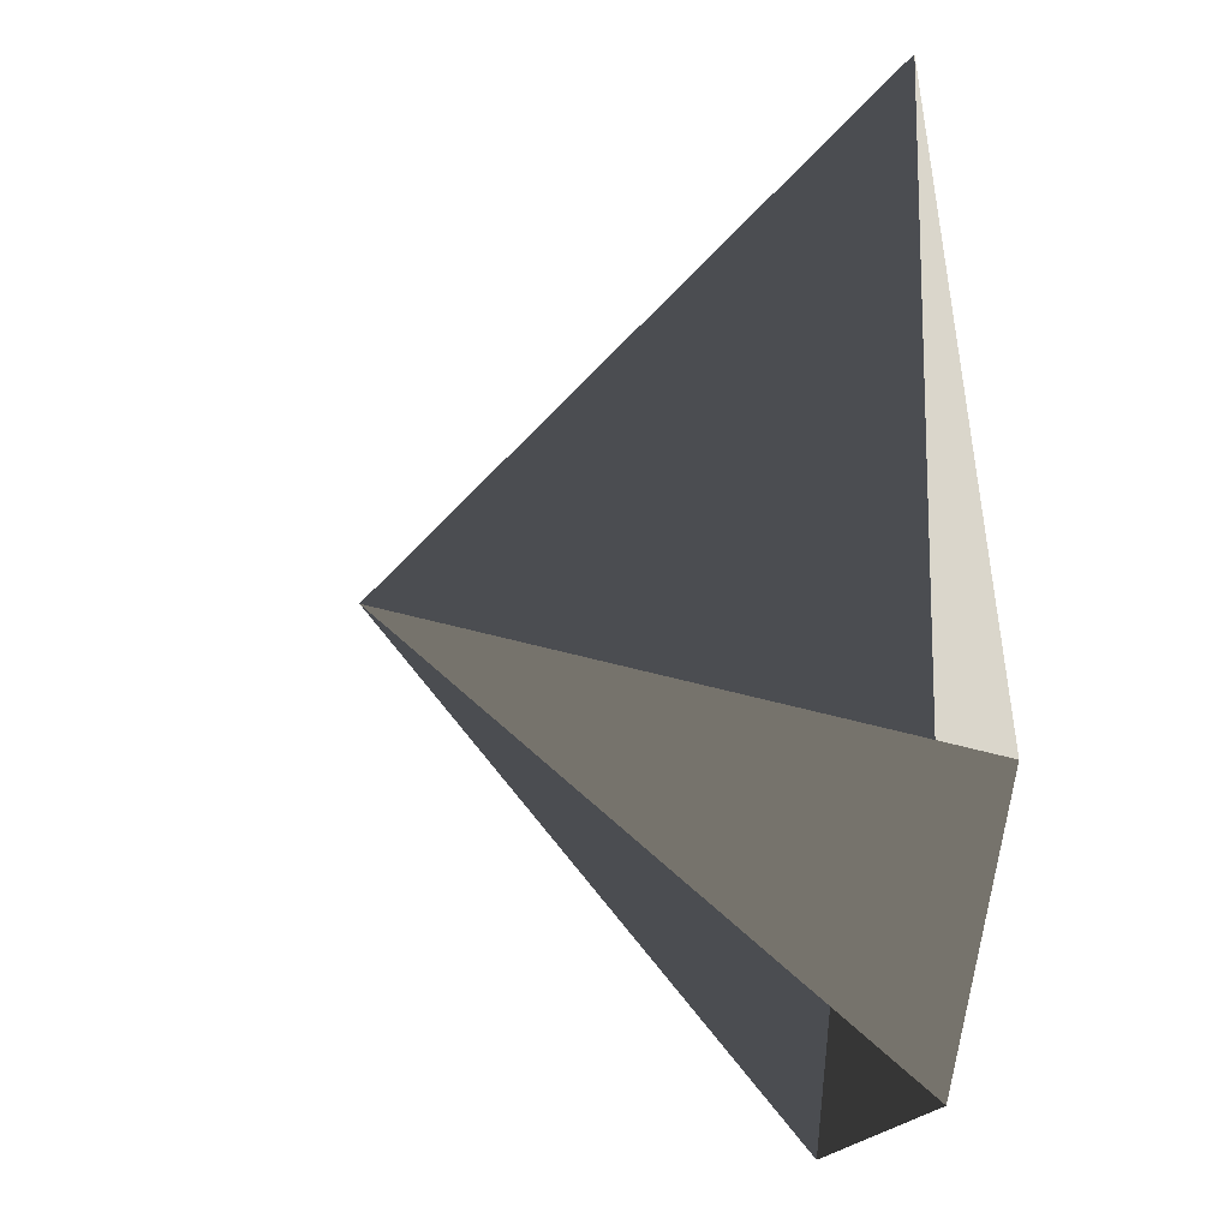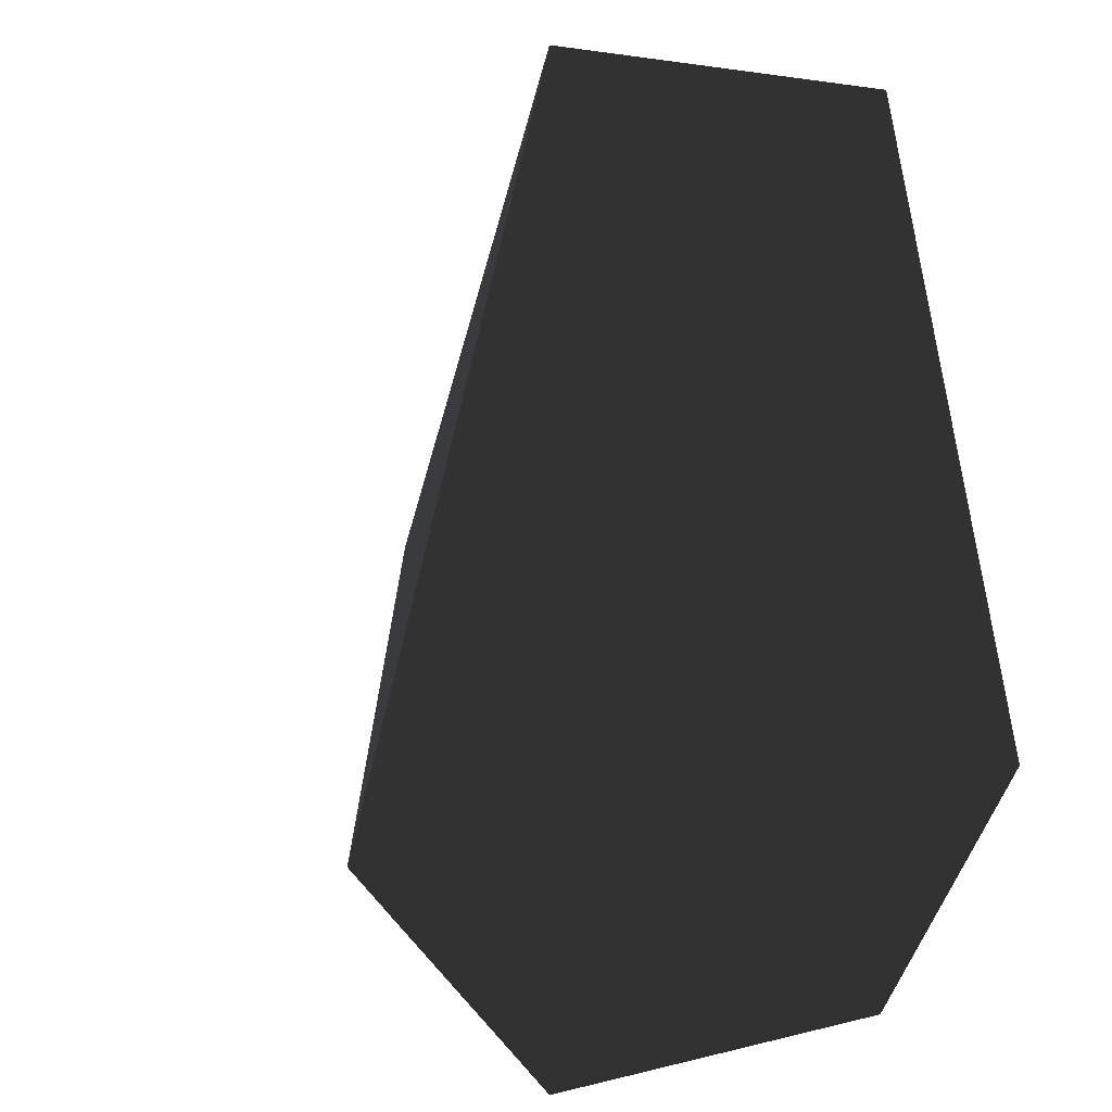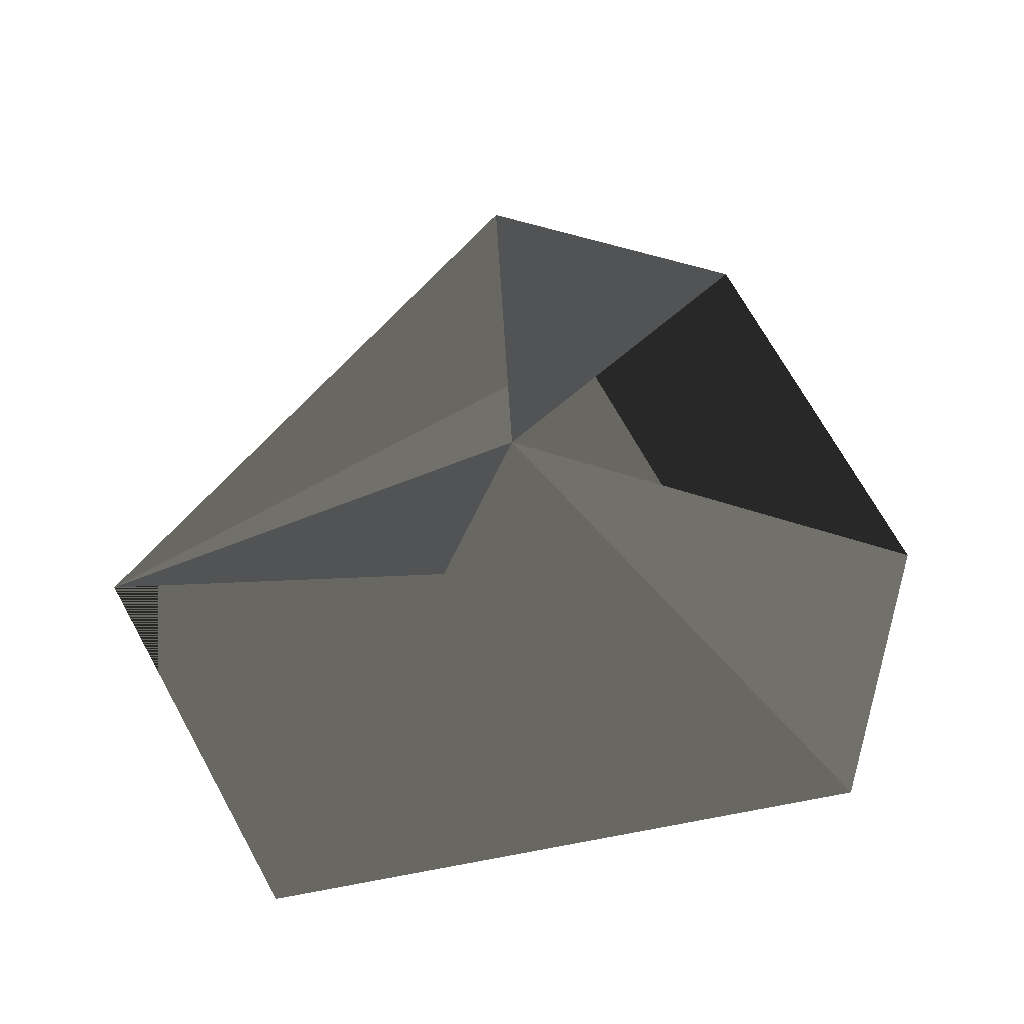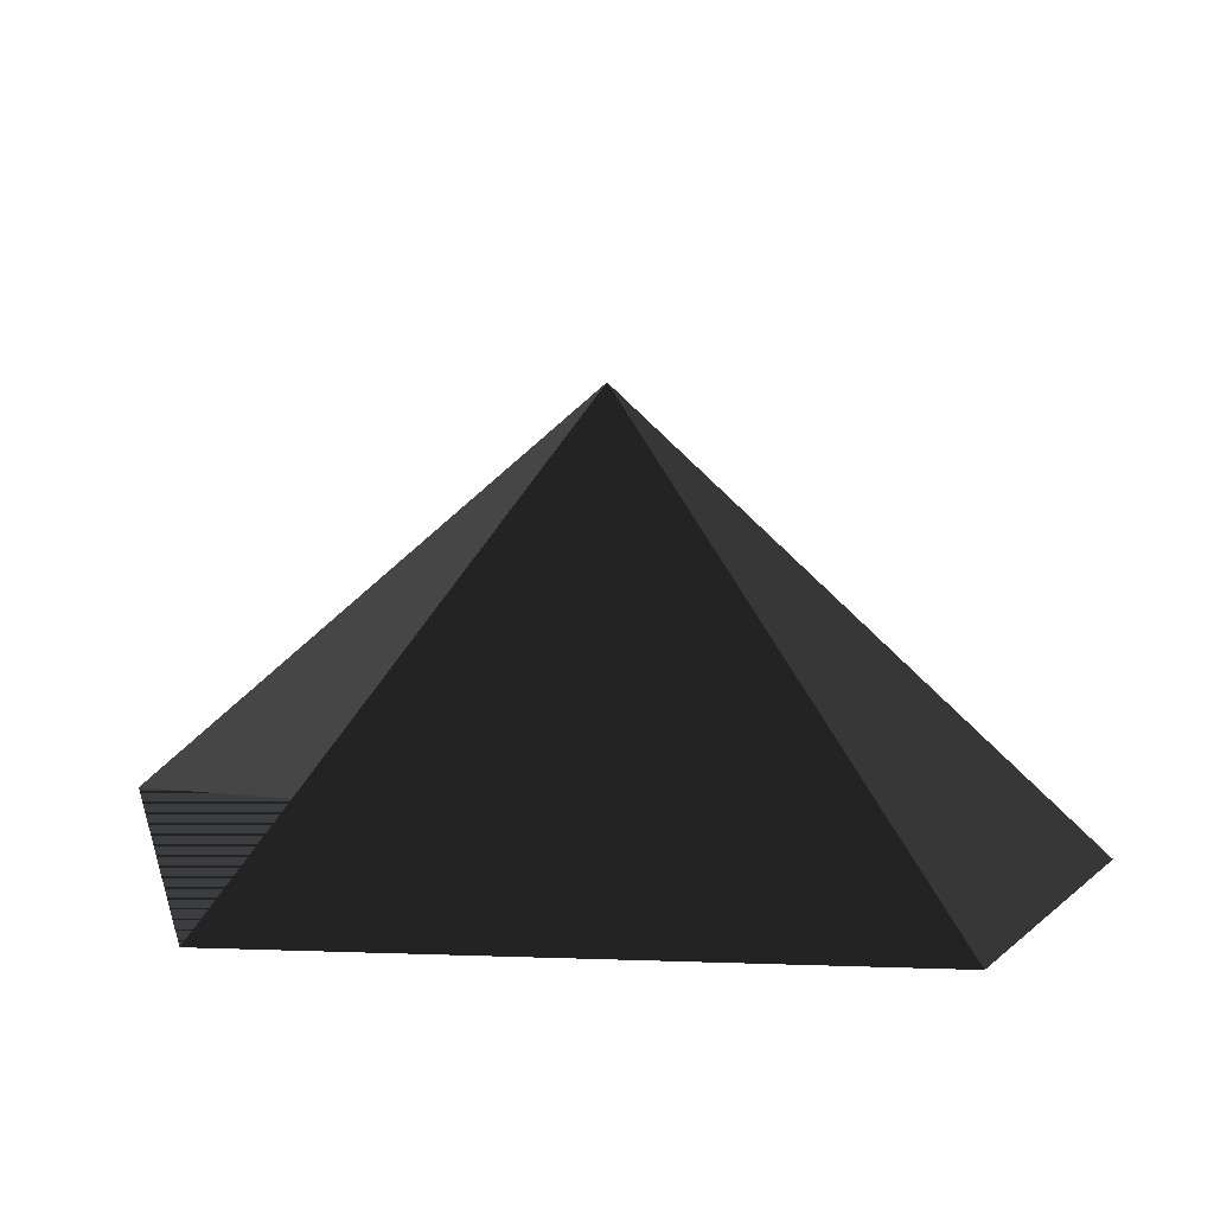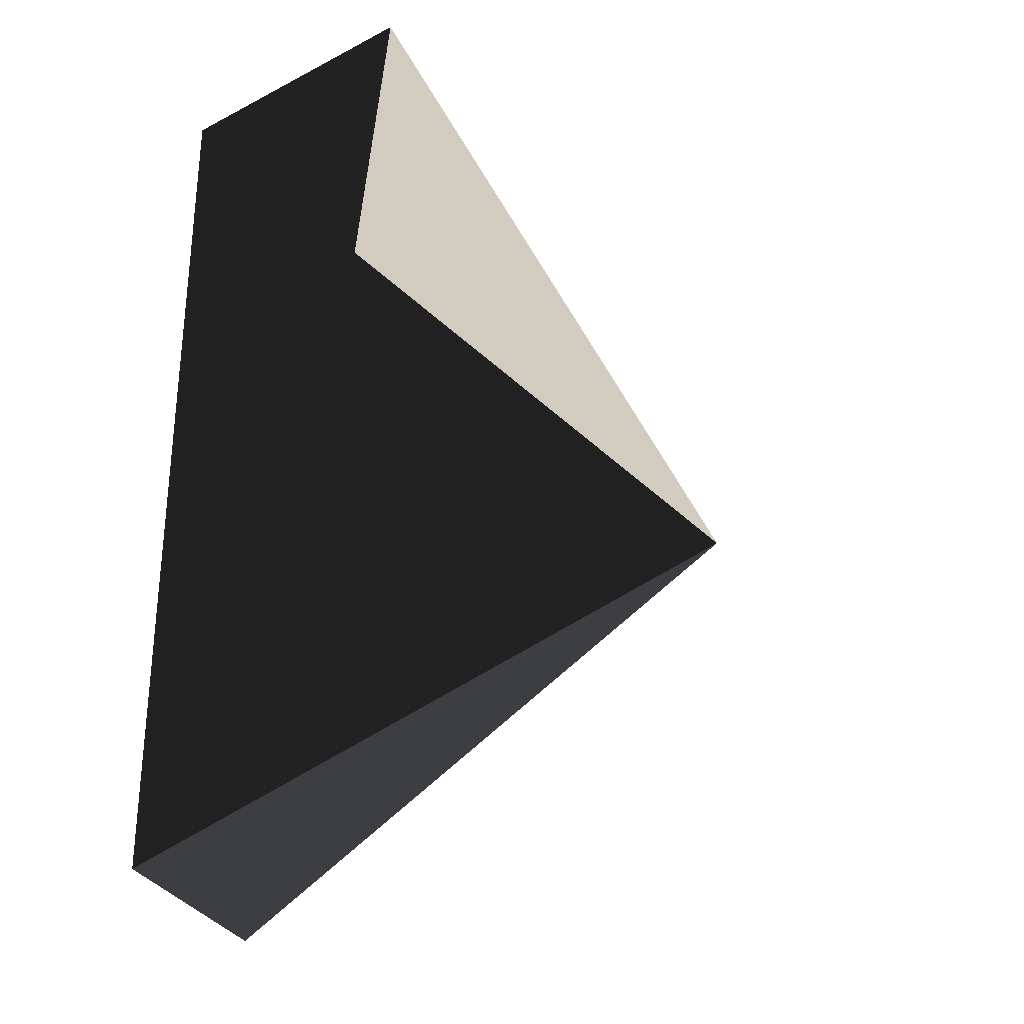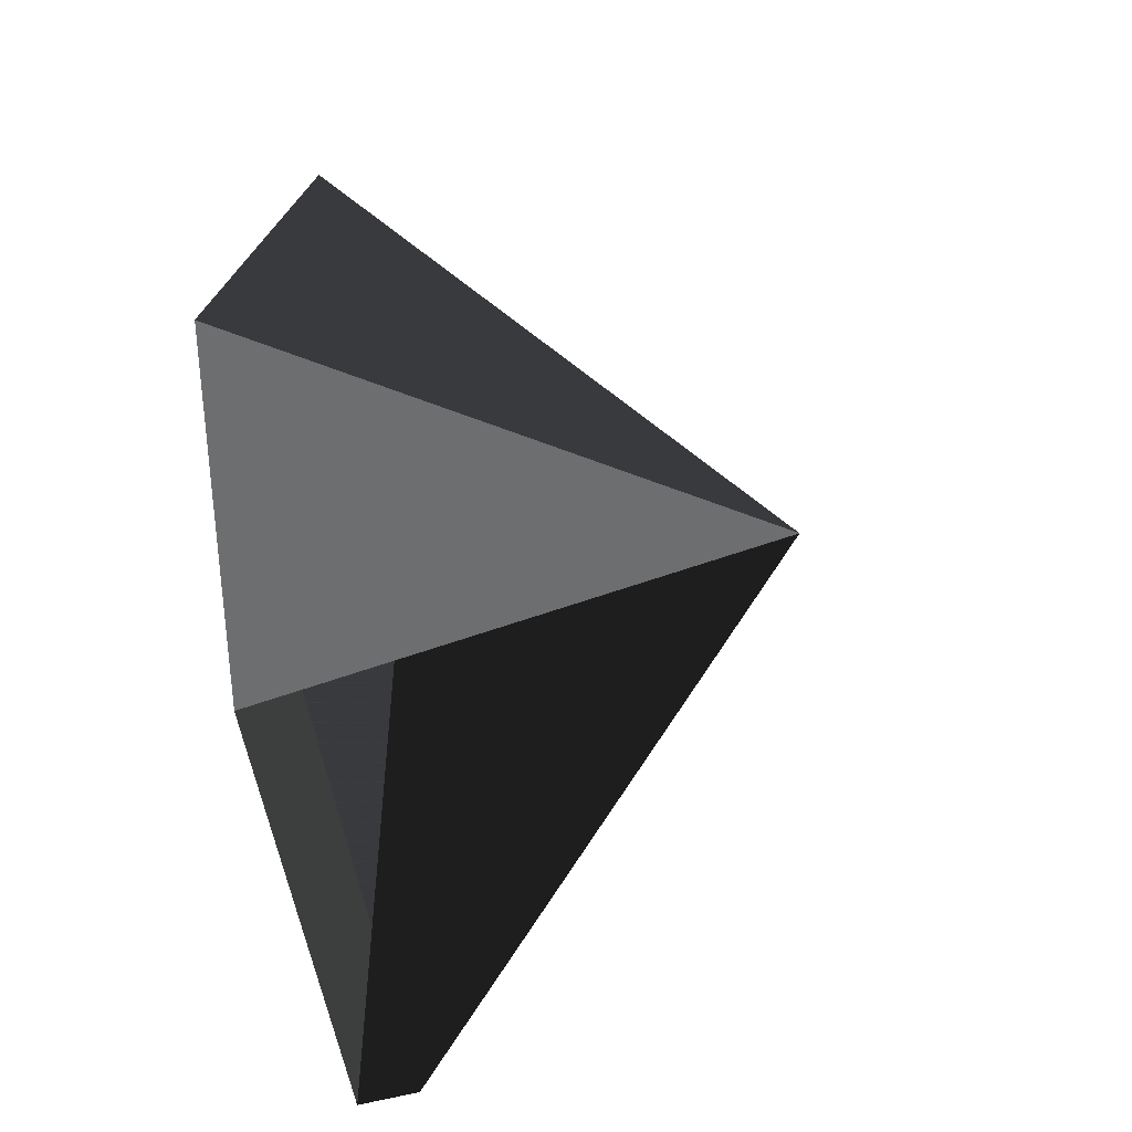
<metadata>
{"format":"obj","ext":"obj","renderer":"f3d","projection":"perspective","resolution":1024,"background":"white","views":[{"elev":-15.8,"azim":-99.2,"up":"+Z"},{"elev":3.0,"azim":-44.0,"up":"+Z"},{"elev":70.5,"azim":61.0,"up":"+Y"},{"elev":15.1,"azim":75.7,"up":"+Y"},{"elev":24.1,"azim":110.4,"up":"+Z"},{"elev":-54.3,"azim":99.8,"up":"+Z"}]}
</metadata>
<code>
v -2 0 -1
v -1 0 -2
v 1 0 -2
v 2 0 -1
v -1 0 2
v 1 0 2
v 0 2 0
v 0 -2 0
f 1 2 3
f 1 3 4
f 5 6 3
f 5 3 2
f 1 4 6
f 1 6 5
f 7 3 6
f 7 6 4
f 7 5 2
f 7 2 1
f 7 4 3
f 7 3 5

</code>
